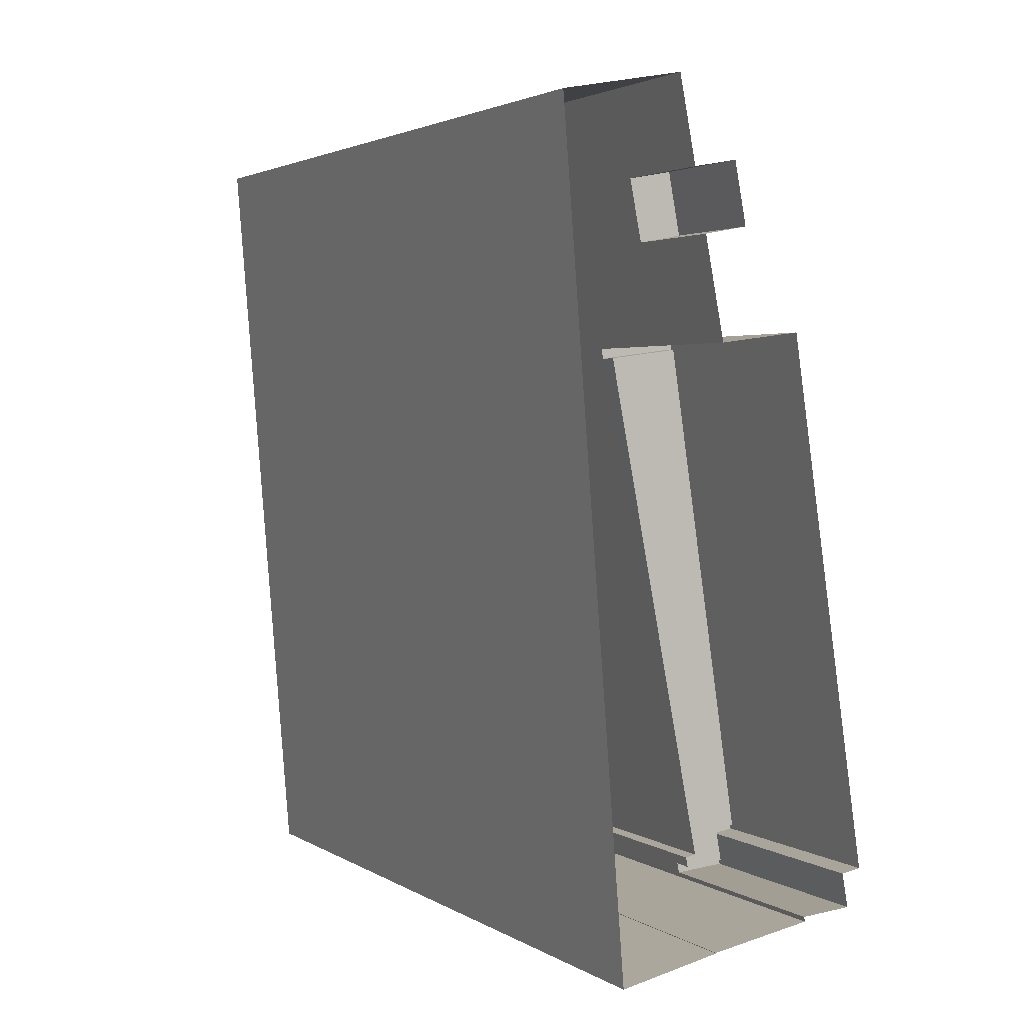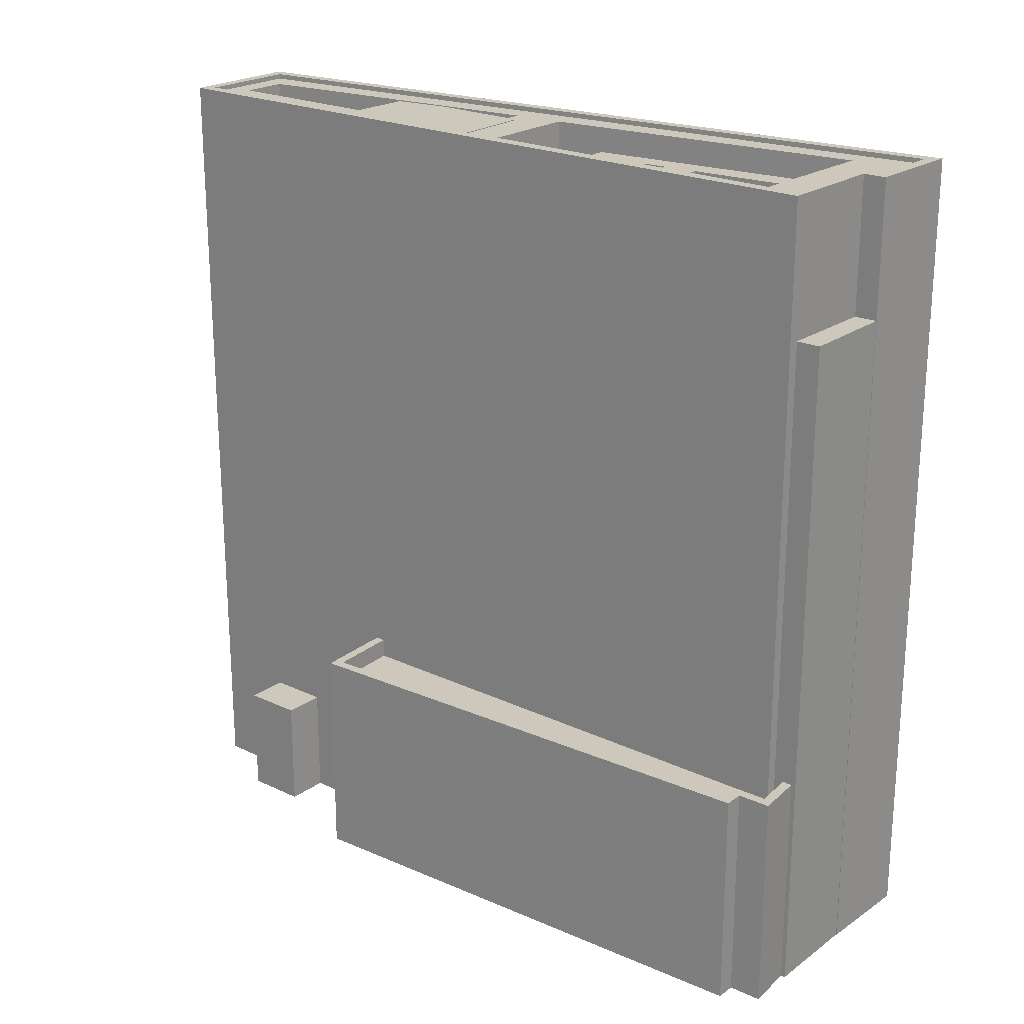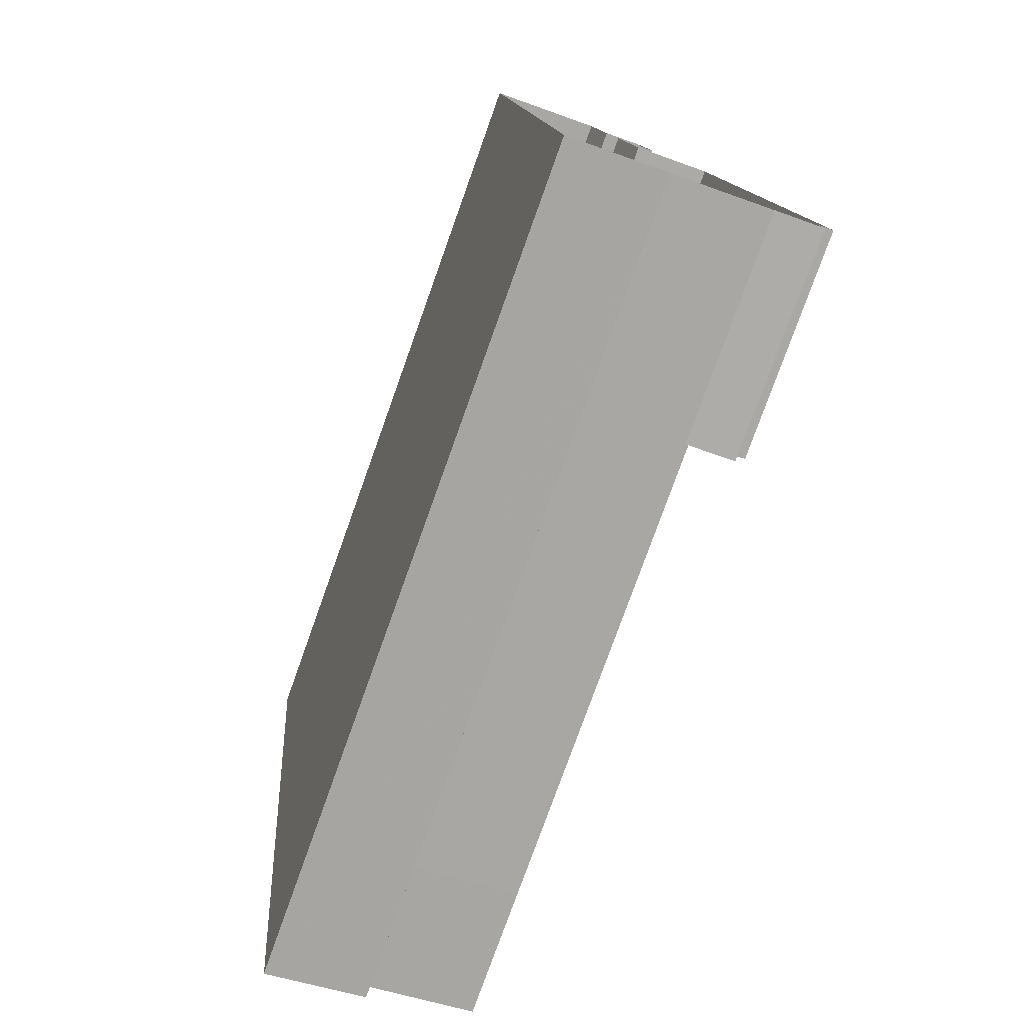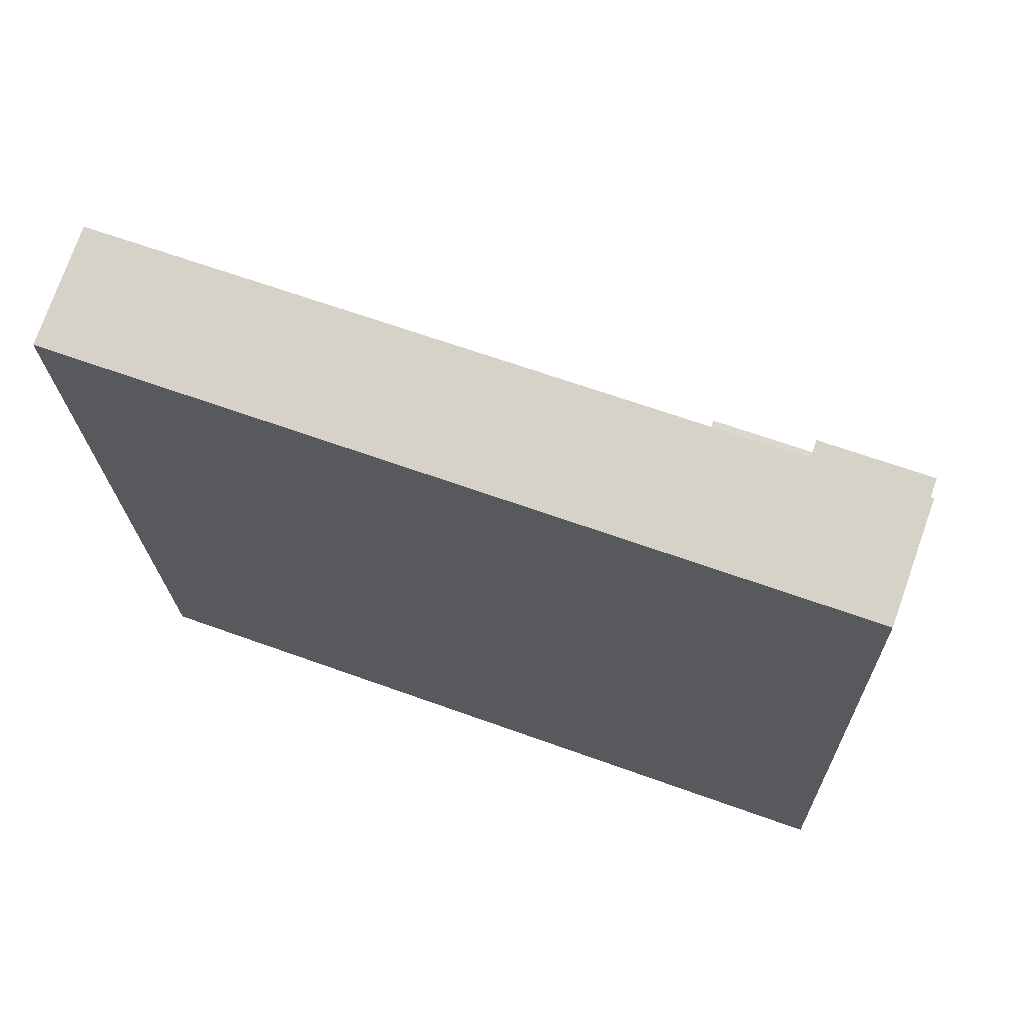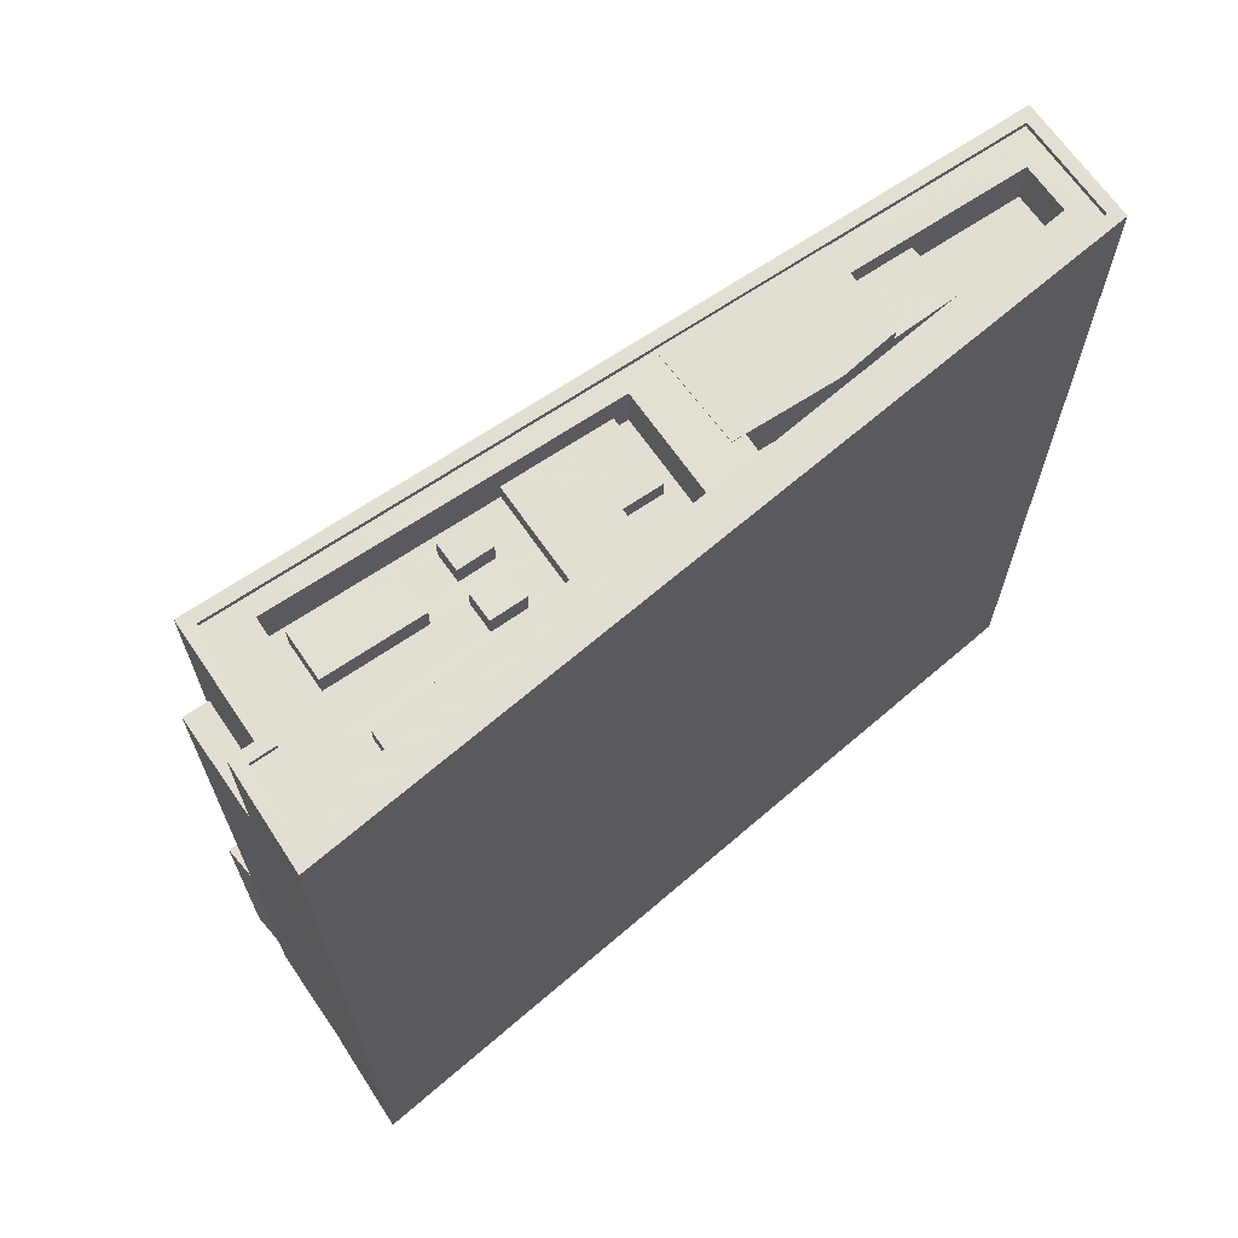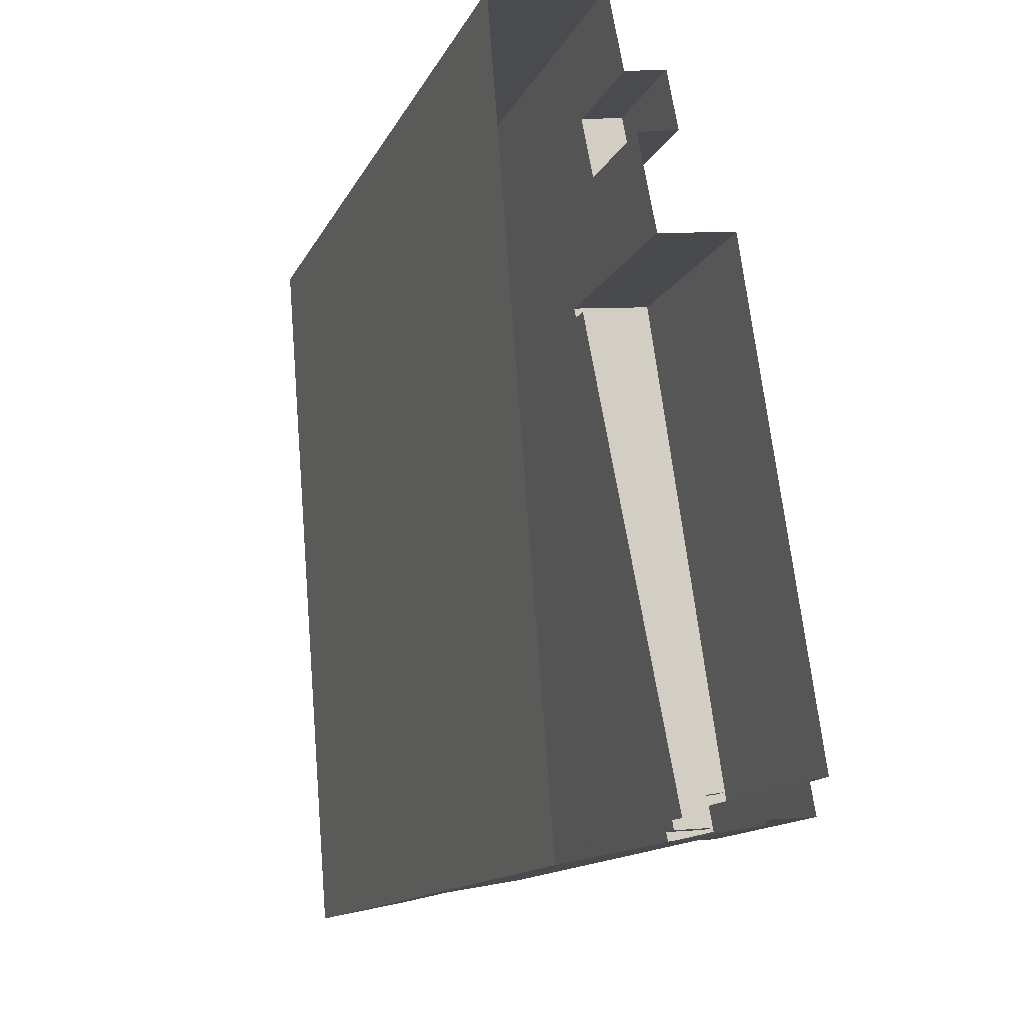
<metadata>
{"format":"obj","ext":"obj","renderer":"f3d","projection":"perspective","resolution":1024,"background":"white","views":[{"elev":2.6,"azim":152.5,"up":"+Y"},{"elev":22.1,"azim":-61.5,"up":"+Z"},{"elev":-78.0,"azim":160.3,"up":"+Y"},{"elev":65.0,"azim":110.0,"up":"+Y"},{"elev":67.2,"azim":44.7,"up":"+Z"},{"elev":-14.0,"azim":161.4,"up":"+Y"}]}
</metadata>
<code>
v -8630 -4.079e+04 3.188
v -8635 -4.076e+04 3.184
v -8626 -4.075e+04 3.182
v -8633 -4.075e+04 3.183
v -8633 -4.075e+04 3.182
v -8634 -4.076e+04 3.183
v -8636 -4.075e+04 3.183
v -8642 -4.079e+04 3.188
v -8643 -4.079e+04 3.188
v -8639 -4.076e+04 3.184
v -8642 -4.079e+04 3.188
v -8640 -4.079e+04 3.188
v -8635 -4.079e+04 3.188
v -8635 -4.079e+04 3.188
v -8640 -4.079e+04 3.188
v -8636 -4.076e+04 3.183
v -8631 -4.078e+04 43.14
v -8632 -4.079e+04 43.14
v -8631 -4.079e+04 43.14
v -8630 -4.077e+04 43.14
v -8636 -4.078e+04 43.14
v -8632 -4.077e+04 43.14
v -8635 -4.077e+04 43.14
v -8632 -4.077e+04 43.14
v -8632 -4.077e+04 42.26
v -8630 -4.077e+04 42.26
v -8632 -4.077e+04 42.26
v -8630 -4.077e+04 42.26
v -8635 -4.077e+04 42.26
v -8635 -4.077e+04 42.26
v -8632 -4.078e+04 42.27
v -8632 -4.078e+04 42.26
v -8632 -4.078e+04 42.27
v -8632 -4.078e+04 42.27
v -8634 -4.079e+04 42.27
v -8632 -4.079e+04 42.27
v -8632 -4.078e+04 42.27
v -8631 -4.078e+04 42.26
v -8631 -4.079e+04 42.27
v -8631 -4.079e+04 42.27
v -8635 -4.079e+04 42.27
v -8635 -4.079e+04 42.27
v -8634 -4.078e+04 42.27
v -8633 -4.078e+04 42.27
v -8633 -4.078e+04 42.26
v -8634 -4.078e+04 42.27
v -8635 -4.078e+04 42.27
v -8636 -4.078e+04 42.27
v -8635 -4.078e+04 42.27
v -8636 -4.078e+04 42.27
v -8636 -4.078e+04 42.27
v -8634 -4.078e+04 42.27
v -8638 -4.079e+04 42.27
v -8636 -4.078e+04 42.27
v -8637 -4.079e+04 42.27
v -8636 -4.078e+04 42.27
v -8630 -4.077e+04 42.26
v -8630 -4.076e+04 42.26
v -8631 -4.077e+04 42.26
v -8628 -4.075e+04 42.26
v -8629 -4.076e+04 42.26
v -8631 -4.075e+04 42.26
v -8632 -4.076e+04 42.26
v -8630 -4.076e+04 42.26
v -8630 -4.076e+04 42.26
v -8633 -4.078e+04 43.33
v -8634 -4.078e+04 43.33
v -8632 -4.078e+04 43.33
v -8632 -4.078e+04 43.33
v -8635 -4.079e+04 43.4
v -8636 -4.078e+04 43.4
v -8637 -4.079e+04 43.4
v -8634 -4.078e+04 43.4
v -8636 -4.078e+04 43.33
v -8636 -4.078e+04 43.33
v -8635 -4.078e+04 43.33
v -8634 -4.078e+04 43.33
v -8634 -4.079e+04 44.45
v -8634 -4.079e+04 44.45
v -8630 -4.079e+04 44.45
v -8636 -4.077e+04 44.44
v -8639 -4.079e+04 44.45
v -8638 -4.079e+04 44.45
v -8627 -4.075e+04 44.44
v -8630 -4.077e+04 44.44
v -8628 -4.075e+04 44.44
v -8631 -4.079e+04 44.45
v -8630 -4.077e+04 44.44
v -8631 -4.077e+04 44.44
v -8635 -4.077e+04 44.44
v -8631 -4.077e+04 44.44
v -8632 -4.075e+04 44.69
v -8626 -4.075e+04 44.69
v -8633 -4.075e+04 44.69
v -8635 -4.079e+04 44.7
v -8630 -4.079e+04 44.7
v -8630 -4.079e+04 44.7
v -8634 -4.079e+04 44.7
v -8627 -4.075e+04 44.69
v -8639 -4.079e+04 44.7
v -8635 -4.079e+04 44.7
v -8634 -4.079e+04 44.7
v -8640 -4.079e+04 44.7
v -8632 -4.075e+04 44.44
v -8631 -4.075e+04 44.44
v -8634 -4.076e+04 44.44
v -8633 -4.076e+04 44.44
v -8633 -4.076e+04 43.49
v -8629 -4.076e+04 43.49
v -8632 -4.076e+04 43.49
v -8630 -4.076e+04 43.49
v -8634 -4.076e+04 44.48
v -8636 -4.077e+04 44.48
v -8630 -4.076e+04 44.48
v -8630 -4.076e+04 44.48
v -8631 -4.077e+04 44.48
v -8634 -4.076e+04 9.022
v -8636 -4.075e+04 9.022
v -8636 -4.076e+04 9.022
v -8633 -4.075e+04 9.022
v -8640 -4.079e+04 13.52
v -8640 -4.079e+04 13.52
v -8642 -4.079e+04 13.52
v -8640 -4.079e+04 13.52
v -8641 -4.079e+04 13.52
v -8639 -4.076e+04 13.52
v -8642 -4.079e+04 13.52
v -8635 -4.076e+04 13.52
v -8640 -4.079e+04 14.52
v -8642 -4.079e+04 14.52
v -8640 -4.079e+04 14.52
v -8642 -4.079e+04 14.52
v -8635 -4.076e+04 14.52
v -8639 -4.076e+04 14.52
v -8635 -4.076e+04 14.52
v -8639 -4.076e+04 14.52
v -8642 -4.079e+04 14.52
v -8643 -4.079e+04 14.52
v -8642 -4.079e+04 14.52
v -8641 -4.079e+04 14.52
v -8635 -4.079e+04 37.68
v -8640 -4.079e+04 37.68
v -8635 -4.079e+04 37.68
v -8640 -4.079e+04 37.68
f 1 2 3
f 3 4 5
f 4 6 7
f 8 9 10
f 11 8 12
f 13 14 1
f 14 15 12
f 6 16 7
f 10 2 8
f 3 2 6
f 14 2 1
f 3 6 4
f 8 14 12
f 14 8 2
f 17 18 19
f 20 17 19
f 21 17 22
f 23 21 22
f 24 23 22
f 20 22 17
f 25 26 27
f 26 28 27
f 27 29 30
f 27 28 29
f 31 32 33
f 34 35 36
f 37 34 36
f 38 31 37
f 38 32 31
f 36 35 39
f 36 39 40
f 38 37 36
f 35 41 42
f 43 41 35
f 44 45 43
f 32 45 44
f 43 35 34
f 32 44 33
f 46 43 34
f 44 43 46
f 47 48 49
f 47 50 48
f 45 51 52
f 43 45 47
f 51 53 54
f 55 53 42
f 55 42 41
f 49 43 47
f 54 53 55
f 50 54 48
f 50 56 51
f 51 56 52
f 45 52 47
f 50 51 54
f 57 58 59
f 57 60 61
f 60 62 63
f 64 58 61
f 64 61 65
f 61 60 63
f 58 57 61
f 66 67 68
f 69 66 68
f 70 71 72
f 70 73 71
f 74 75 76
f 77 74 76
f 78 79 80
f 81 82 83
f 80 84 85
f 84 86 85
f 78 80 87
f 87 80 88
f 89 81 90
f 89 85 91
f 88 89 90
f 83 90 81
f 80 85 88
f 88 85 89
f 92 93 94
f 95 96 97
f 98 95 97
f 97 96 93
f 99 93 92
f 97 93 99
f 100 101 102
f 102 101 98
f 100 103 101
f 98 101 95
f 92 94 103
f 100 92 103
f 84 104 105
f 86 84 105
f 106 105 104
f 106 107 105
f 83 78 87
f 83 82 78
f 108 109 110
f 108 111 109
f 112 113 114
f 112 114 115
f 113 116 114
f 117 118 119
f 117 120 118
f 121 122 123
f 121 124 122
f 123 122 125
f 126 127 125
f 126 125 128
f 125 122 128
f 129 130 131
f 131 130 132
f 133 134 135
f 136 134 133
f 137 138 139
f 130 139 132
f 138 134 136
f 139 130 140
f 137 139 140
f 138 137 134
f 141 142 143
f 141 144 142
f 20 25 22
f 20 26 25
f 40 18 36
f 40 19 18
f 17 36 18
f 17 38 36
f 38 17 32
f 17 21 45
f 32 17 45
f 21 51 45
f 30 24 27
f 30 23 24
f 25 24 22
f 25 27 24
f 37 68 34
f 68 67 34
f 67 46 34
f 46 67 66
f 44 46 66
f 44 66 33
f 66 69 33
f 69 31 33
f 37 69 68
f 37 31 69
f 55 41 70
f 72 55 70
f 55 72 71
f 54 55 71
f 54 71 48
f 71 73 49
f 48 71 49
f 73 43 49
f 41 73 70
f 41 43 73
f 50 76 75
f 50 47 76
f 50 75 74
f 56 50 74
f 56 74 77
f 52 56 77
f 47 77 76
f 47 52 77
f 53 83 42
f 83 87 42
f 42 87 35
f 87 39 35
f 20 28 26
f 28 20 88
f 88 20 87
f 39 19 40
f 87 19 39
f 20 19 87
f 29 28 88
f 90 29 88
f 90 23 29
f 29 23 30
f 90 83 21
f 21 83 53
f 21 53 51
f 23 90 21
f 59 91 85
f 57 59 85
f 86 57 85
f 86 60 57
f 62 60 86
f 105 62 86
f 63 62 110
f 108 110 107
f 107 110 105
f 110 62 105
f 113 82 81
f 82 113 100
f 100 113 92
f 104 112 106
f 92 112 104
f 113 112 92
f 128 122 135
f 6 2 117
f 122 103 135
f 2 133 117
f 135 103 94
f 133 135 94
f 4 120 5
f 5 120 94
f 120 117 133
f 120 133 94
f 95 101 143
f 101 141 143
f 13 95 143
f 14 13 143
f 93 1 3
f 93 96 1
f 96 13 1
f 96 95 13
f 5 93 3
f 5 94 93
f 124 144 122
f 122 144 103
f 103 144 101
f 144 141 101
f 99 104 84
f 99 92 104
f 99 84 80
f 97 99 80
f 98 80 79
f 98 97 80
f 102 79 78
f 102 98 79
f 100 78 82
f 100 102 78
f 63 109 61
f 63 110 109
f 65 61 109
f 111 65 109
f 89 91 116
f 116 91 114
f 114 91 58
f 91 59 58
f 81 89 116
f 113 81 116
f 111 108 107
f 64 65 111
f 64 111 115
f 107 106 112
f 115 107 112
f 111 107 115
f 58 64 115
f 114 58 115
f 117 119 16
f 6 117 16
f 118 7 16
f 119 118 16
f 120 7 118
f 120 4 7
f 123 130 129
f 121 123 129
f 140 123 125
f 140 130 123
f 140 125 127
f 137 140 127
f 134 127 126
f 134 137 127
f 135 134 126
f 128 135 126
f 131 11 12
f 131 132 11
f 139 8 11
f 132 139 11
f 139 9 8
f 139 138 9
f 136 10 9
f 138 136 9
f 133 10 136
f 133 2 10
f 124 129 144
f 144 129 142
f 142 131 15
f 121 129 124
f 15 131 12
f 129 131 142
f 143 142 15
f 14 143 15

</code>
